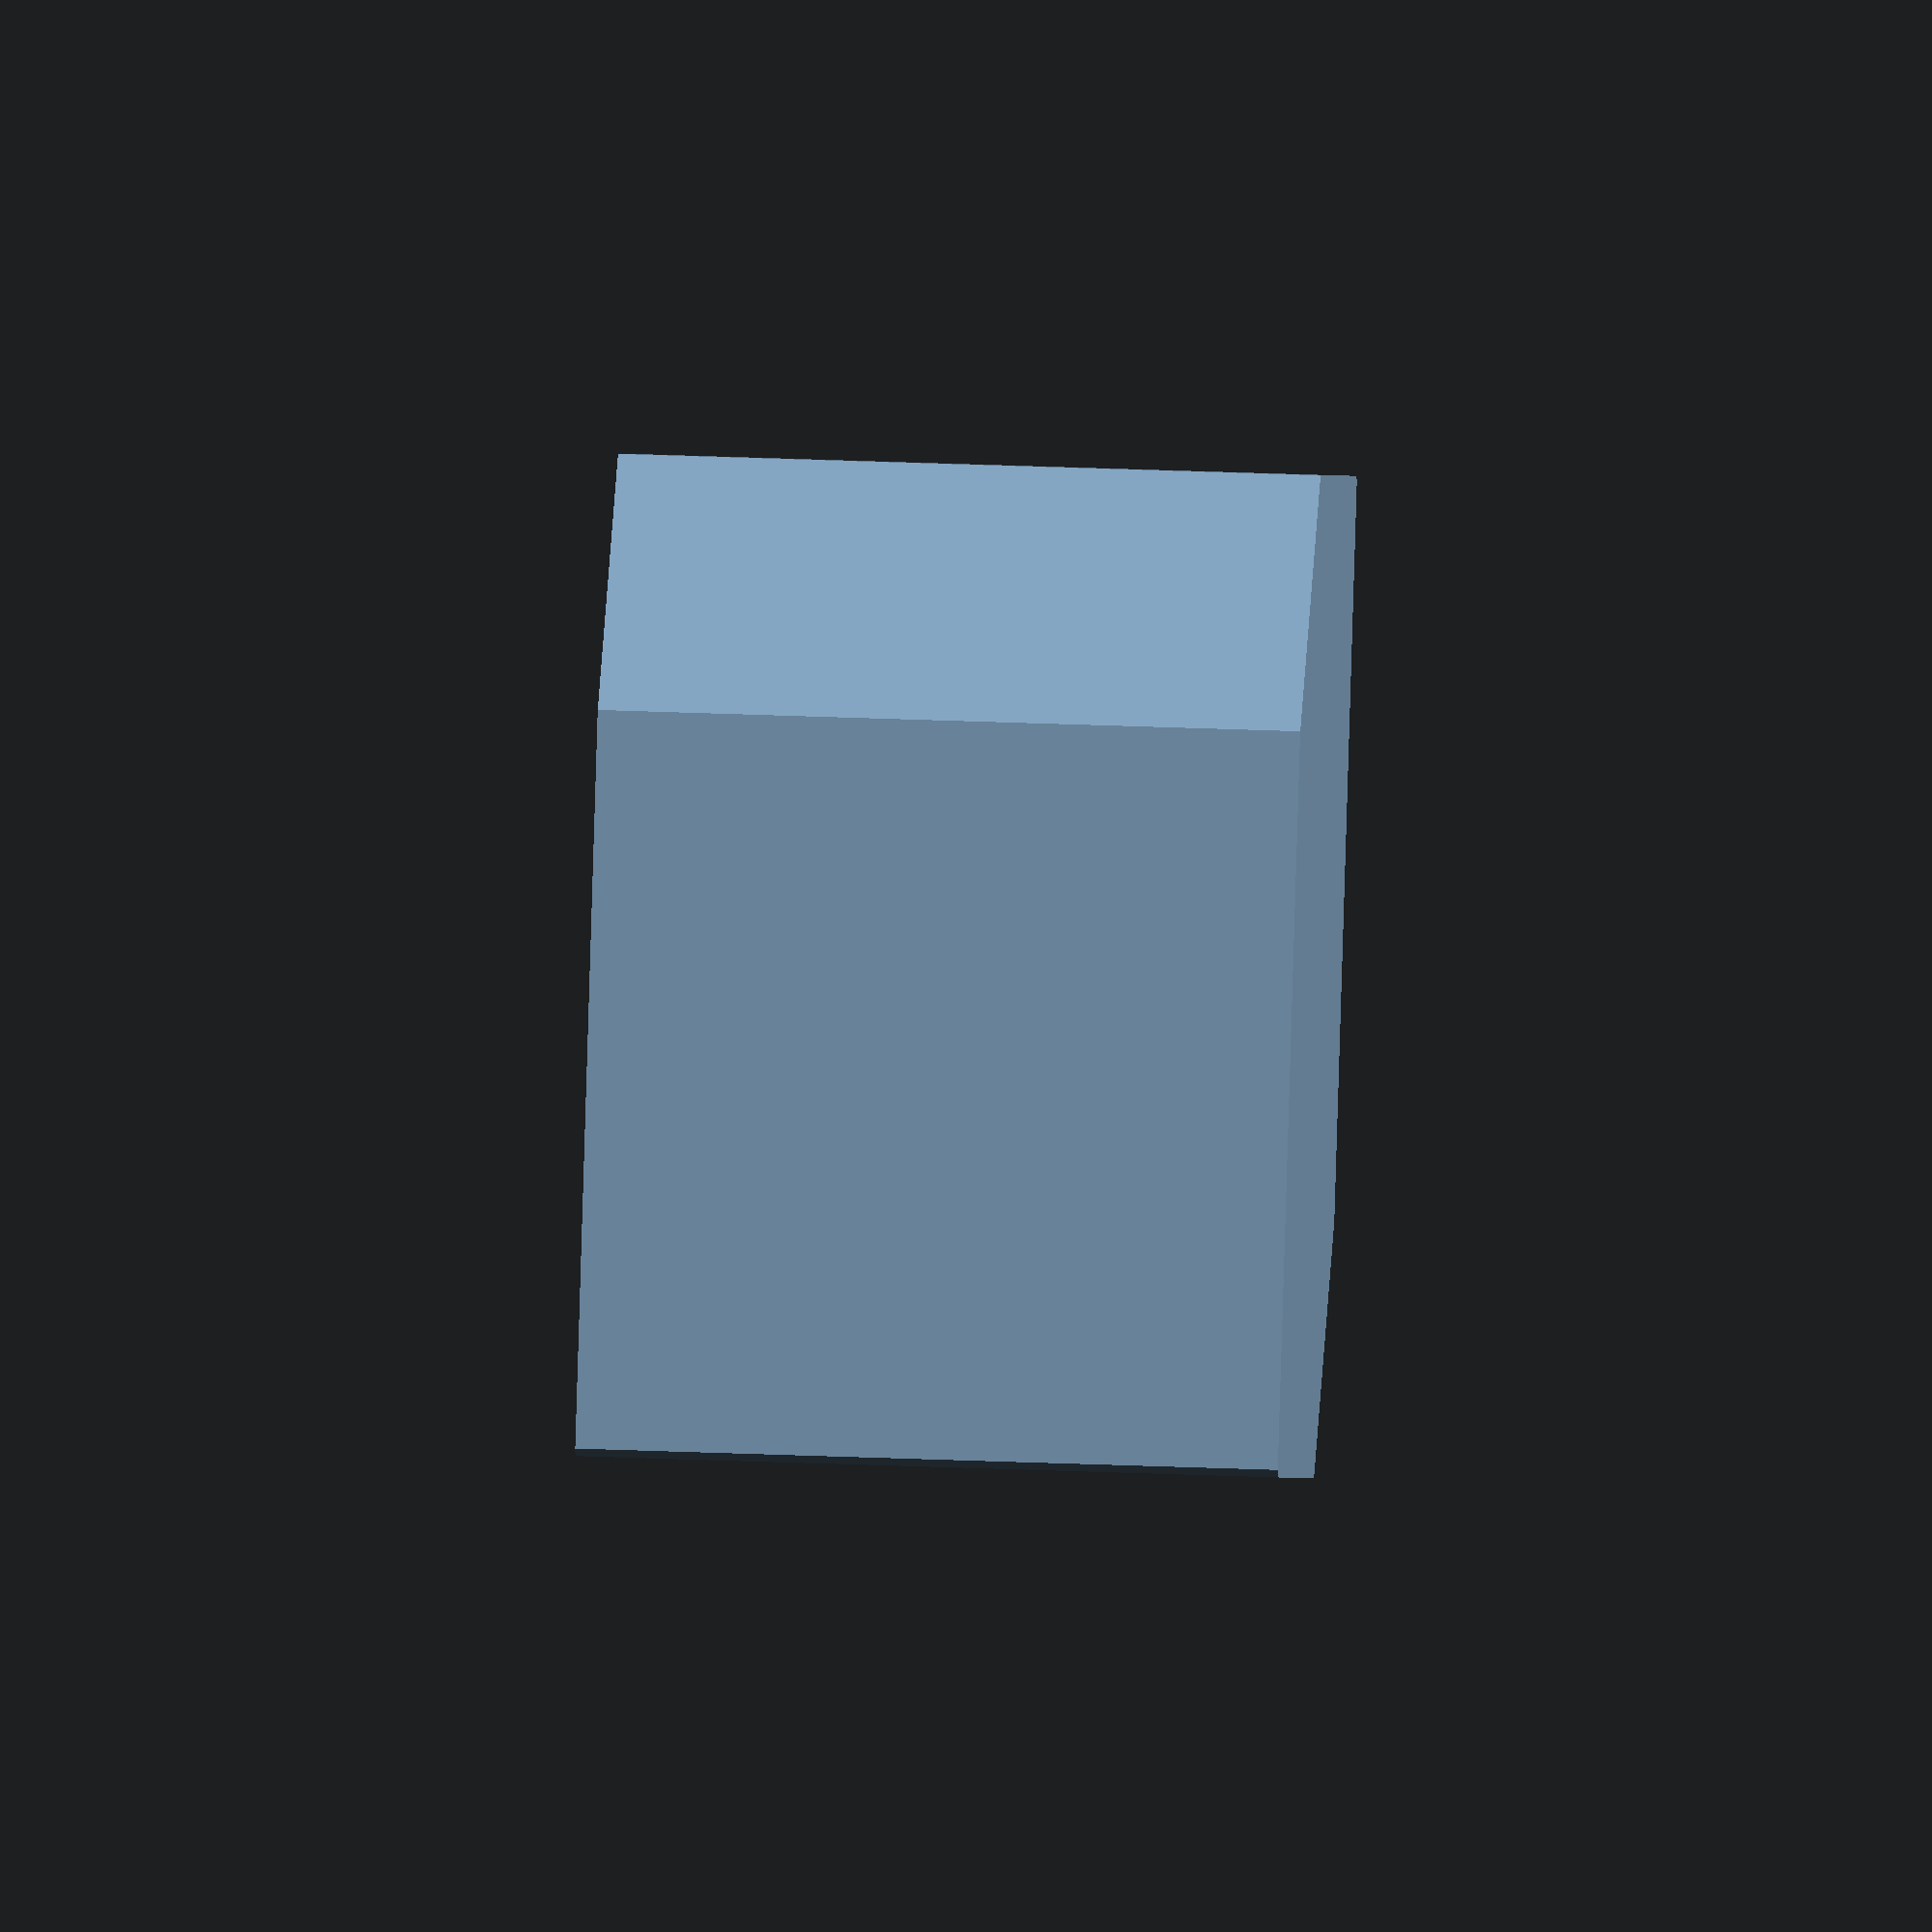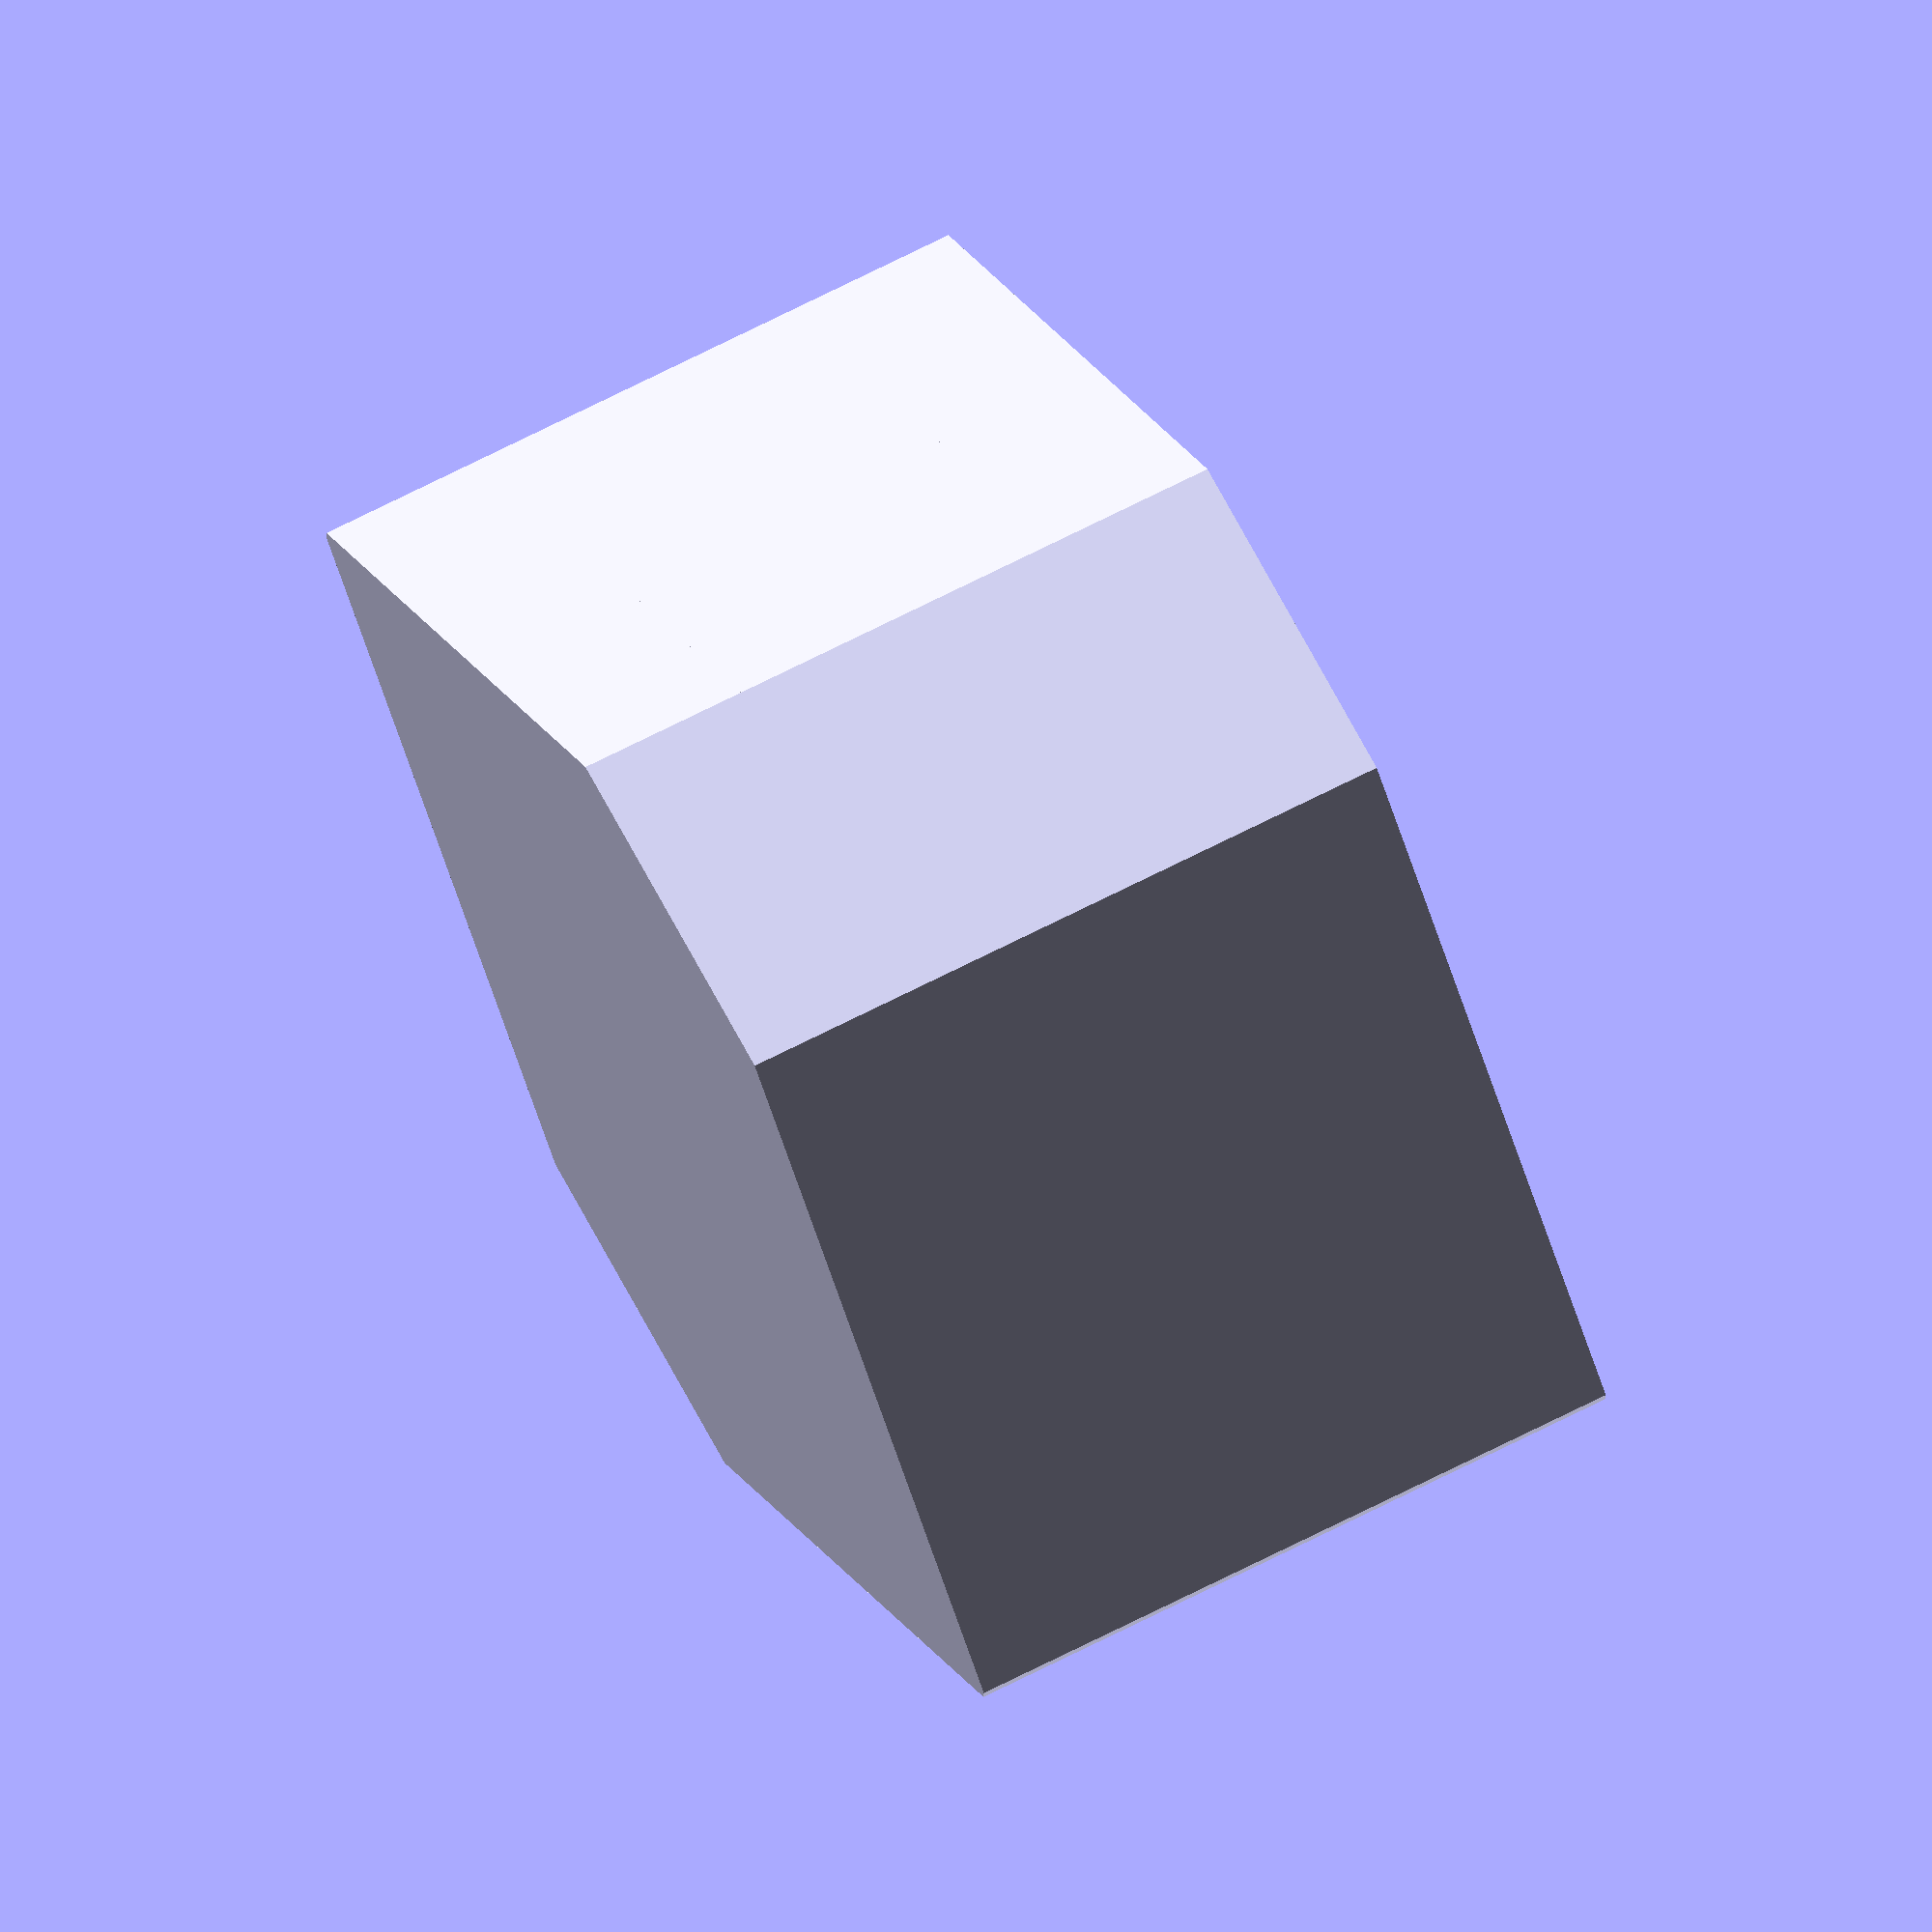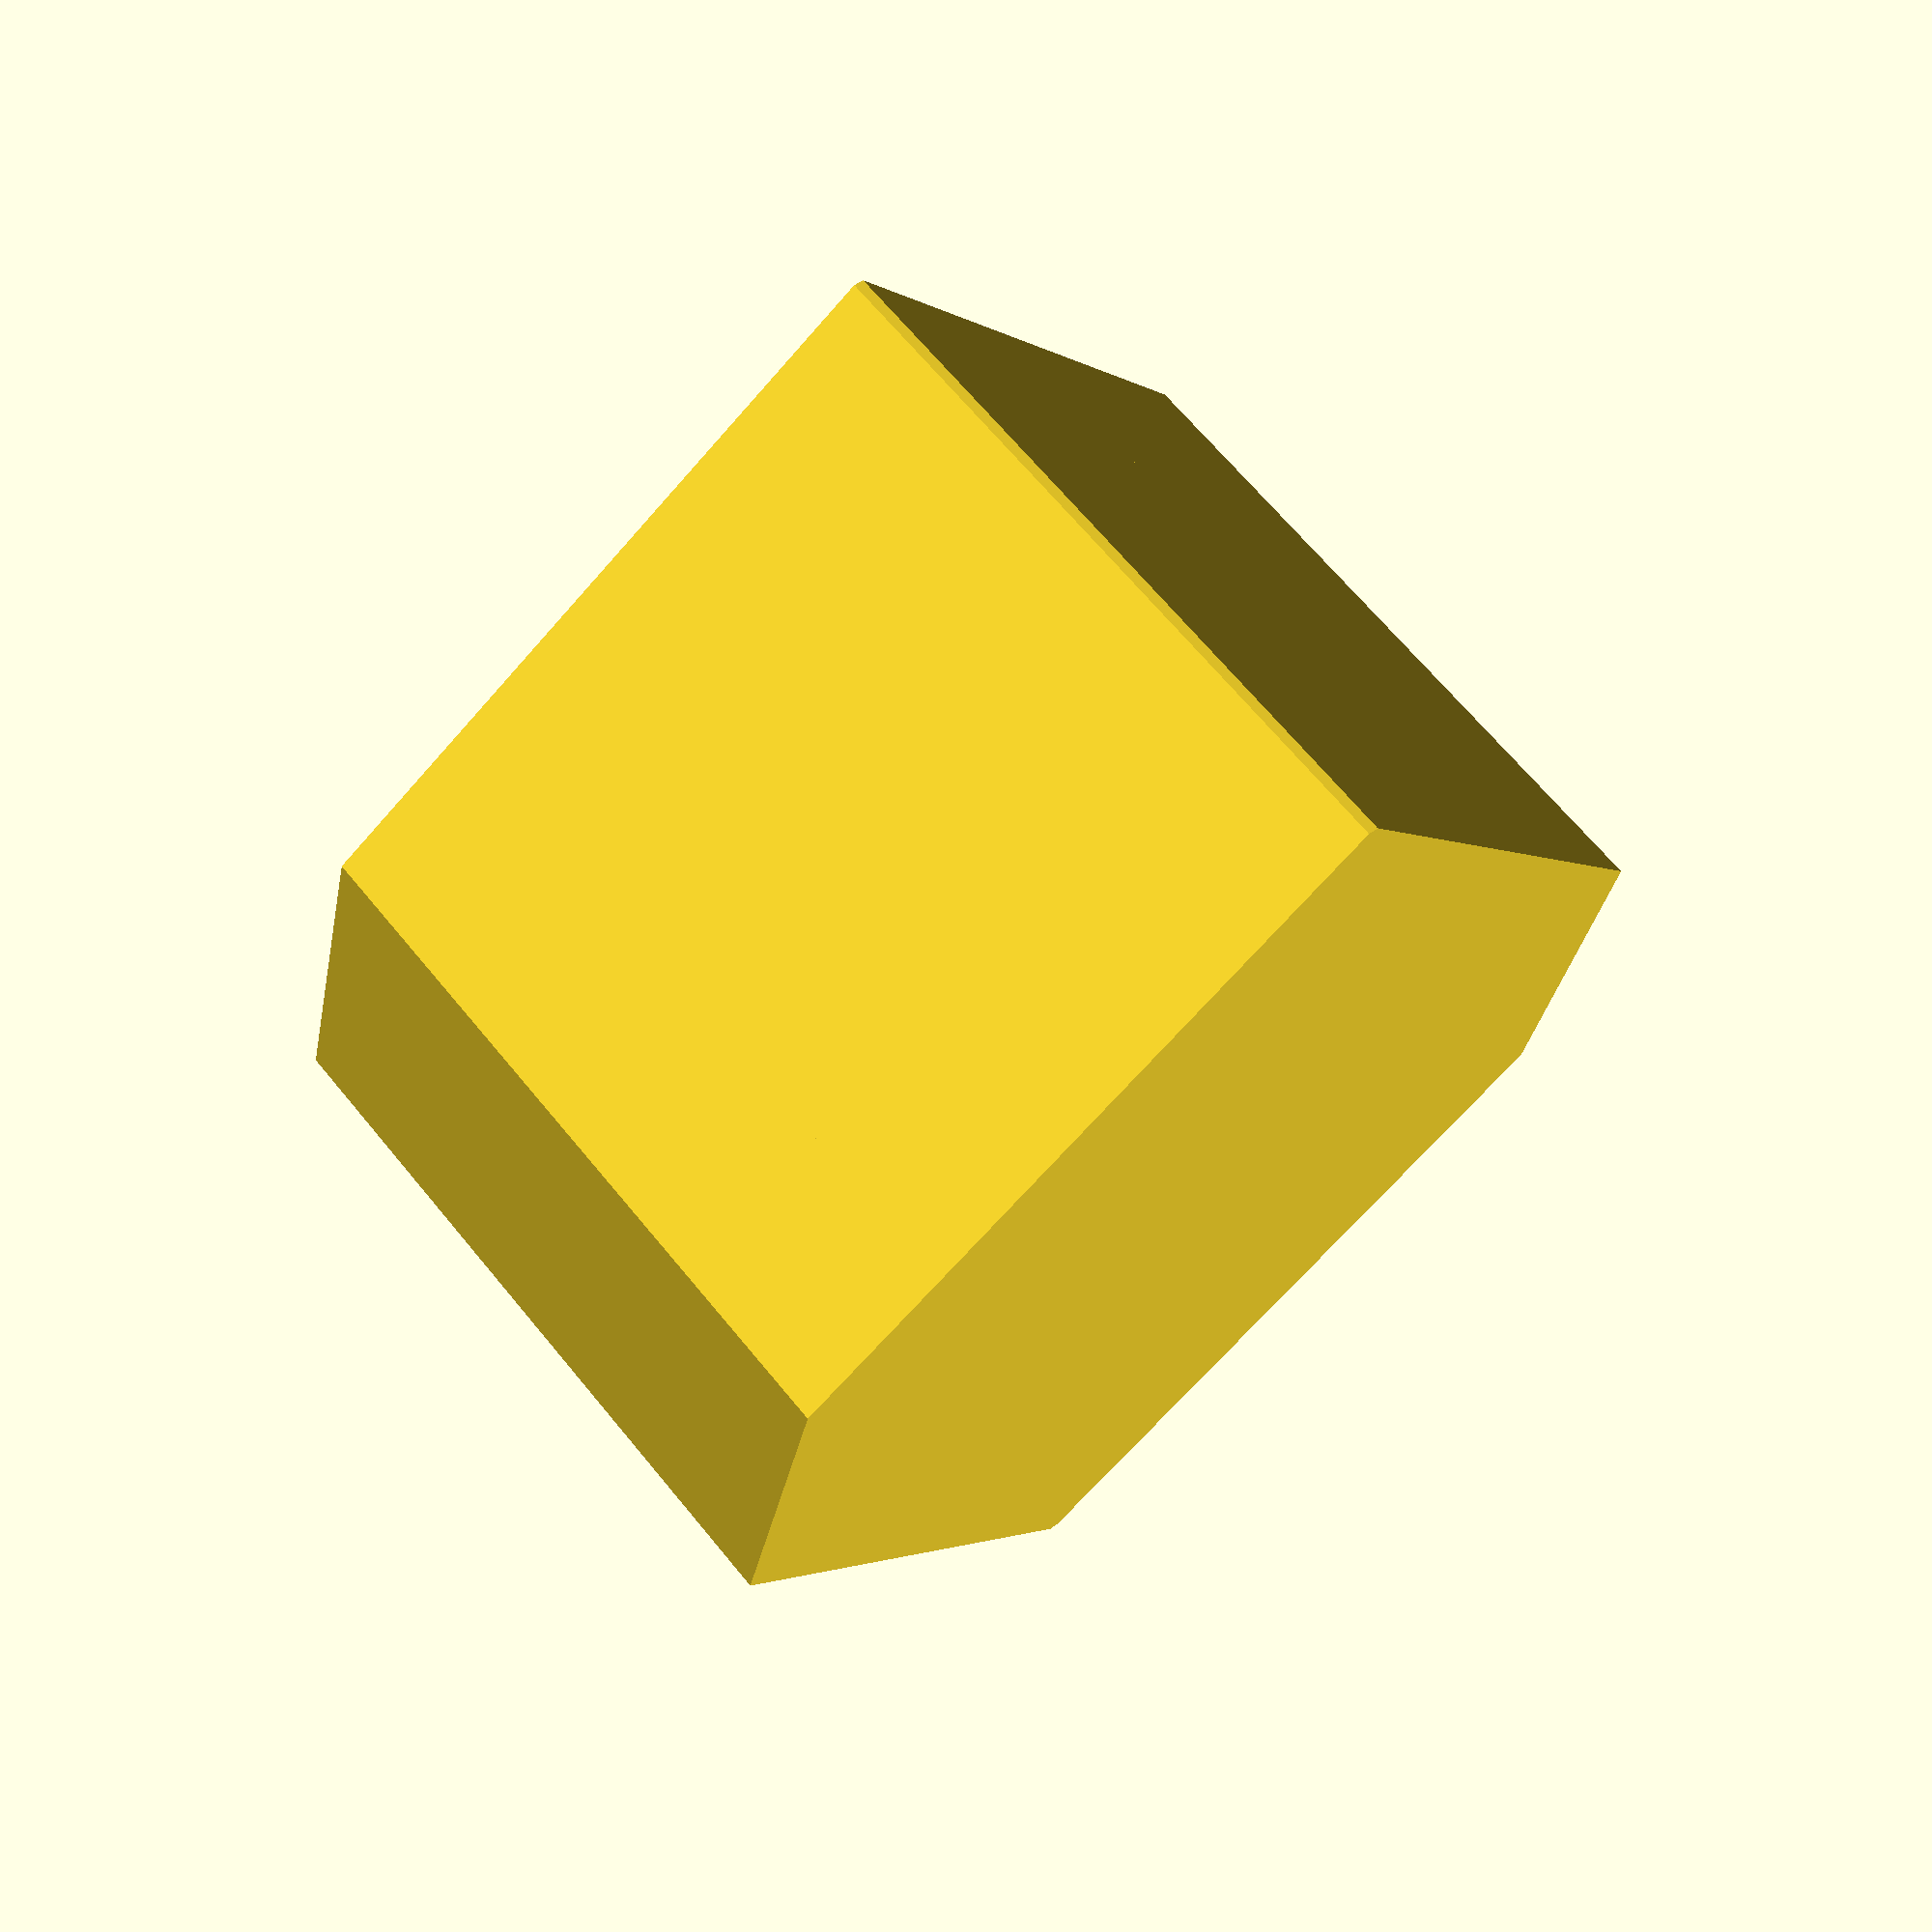
<openscad>
$fn=5;
union()
{
	hull()
	{
		hull()
		{
			translate([-0.515,-0.014999986,0])
			{
				rotate(0,[0,0,1])
				{
					cube([0.015,0.015,0.015]);
				}
			}
			translate([-0.515,-0.014999986,1.485])
			{
				rotate(0,[0,0,1])
				{
					cube([0.015,0.015,0.015]);
				}
			}
		}
		hull()
		{
			translate([-0.515,-1.5,0])
			{
				rotate(0,[0,0,1])
				{
					cube([0.015,0.015,0.015]);
				}
			}
			translate([-0.515,-1.5,1.485])
			{
				rotate(0,[0,0,1])
				{
					cube([0.015,0.015,0.015]);
				}
			}
		}
		hull()
		{
			translate([-2,-0.014999986,0])
			{
				rotate(0,[0,0,1])
				{
					cube([0.015,0.015,0.015]);
				}
			}
			translate([-2,-0.014999986,1.485])
			{
				rotate(0,[0,0,1])
				{
					cube([0.015,0.015,0.015]);
				}
			}
		}
		hull()
		{
			translate([0.5,-0.014999986,0])
			{
				rotate(0,[0,0,1])
				{
					cube([0.015,0.015,0.015]);
				}
			}
			translate([0.5,-0.014999986,1.485])
			{
				rotate(0,[0,0,1])
				{
					cube([0.015,0.015,0.015]);
				}
			}
		}
		hull()
		{
			translate([0.5,-1.5,0])
			{
				rotate(0,[0,0,1])
				{
					cube([0.015,0.015,0.015]);
				}
			}
			translate([0.5,-1.5,1.485])
			{
				rotate(0,[0,0,1])
				{
					cube([0.015,0.015,0.015]);
				}
			}
		}
		hull()
		{
			translate([1.985,-0.014999986,0])
			{
				rotate(0,[0,0,1])
				{
					cube([0.015,0.015,0.015]);
				}
			}
			translate([1.985,-0.014999986,1.485])
			{
				rotate(0,[0,0,1])
				{
					cube([0.015,0.015,0.015]);
				}
			}
		}
		hull()
		{
			translate([-0.515,0,0])
			{
				rotate(0,[0,0,1])
				{
					cube([0.015,0.015,0.015]);
				}
			}
			translate([-0.515,0,1.485])
			{
				rotate(0,[0,0,1])
				{
					cube([0.015,0.015,0.015]);
				}
			}
		}
		hull()
		{
			translate([-2,0,0])
			{
				rotate(0,[0,0,1])
				{
					cube([0.015,0.015,0.015]);
				}
			}
			translate([-2,0,1.485])
			{
				rotate(0,[0,0,1])
				{
					cube([0.015,0.015,0.015]);
				}
			}
		}
		hull()
		{
			translate([-0.515,1.485,0])
			{
				rotate(0,[0,0,1])
				{
					cube([0.015,0.015,0.015]);
				}
			}
			translate([-0.515,1.485,1.485])
			{
				rotate(0,[0,0,1])
				{
					cube([0.015,0.015,0.015]);
				}
			}
		}
		hull()
		{
			translate([0.5,0,0])
			{
				rotate(0,[0,0,1])
				{
					cube([0.015,0.015,0.015]);
				}
			}
			translate([0.5,0,1.485])
			{
				rotate(0,[0,0,1])
				{
					cube([0.015,0.015,0.015]);
				}
			}
		}
		hull()
		{
			translate([1.985,0,0])
			{
				rotate(0,[0,0,1])
				{
					cube([0.015,0.015,0.015]);
				}
			}
			translate([1.985,0,1.485])
			{
				rotate(0,[0,0,1])
				{
					cube([0.015,0.015,0.015]);
				}
			}
		}
		hull()
		{
			translate([0.5,1.485,0])
			{
				rotate(0,[0,0,1])
				{
					cube([0.015,0.015,0.015]);
				}
			}
			translate([0.5,1.485,1.485])
			{
				rotate(0,[0,0,1])
				{
					cube([0.015,0.015,0.015]);
				}
			}
		}
	}
	hull()
	{
		hull()
		{
			translate([-0.515,-0.014999986,-0.5])
			{
				rotate(0,[0,0,1])
				{
					cube([0.015,0.015,0.015]);
				}
			}
			translate([-0.515,-0.014999986,0.985])
			{
				rotate(0,[0,0,1])
				{
					cube([0.015,0.015,0.015]);
				}
			}
		}
		hull()
		{
			translate([-0.515,-1.5,-0.5])
			{
				rotate(0,[0,0,1])
				{
					cube([0.015,0.015,0.015]);
				}
			}
			translate([-0.515,-1.5,0.985])
			{
				rotate(0,[0,0,1])
				{
					cube([0.015,0.015,0.015]);
				}
			}
		}
		hull()
		{
			translate([-2,-0.014999986,-0.5])
			{
				rotate(0,[0,0,1])
				{
					cube([0.015,0.015,0.015]);
				}
			}
			translate([-2,-0.014999986,0.985])
			{
				rotate(0,[0,0,1])
				{
					cube([0.015,0.015,0.015]);
				}
			}
		}
		hull()
		{
			translate([0.5,-0.014999986,-0.5])
			{
				rotate(0,[0,0,1])
				{
					cube([0.015,0.015,0.015]);
				}
			}
			translate([0.5,-0.014999986,0.985])
			{
				rotate(0,[0,0,1])
				{
					cube([0.015,0.015,0.015]);
				}
			}
		}
		hull()
		{
			translate([0.5,-1.5,-0.5])
			{
				rotate(0,[0,0,1])
				{
					cube([0.015,0.015,0.015]);
				}
			}
			translate([0.5,-1.5,0.985])
			{
				rotate(0,[0,0,1])
				{
					cube([0.015,0.015,0.015]);
				}
			}
		}
		hull()
		{
			translate([1.985,-0.014999986,-0.5])
			{
				rotate(0,[0,0,1])
				{
					cube([0.015,0.015,0.015]);
				}
			}
			translate([1.985,-0.014999986,0.985])
			{
				rotate(0,[0,0,1])
				{
					cube([0.015,0.015,0.015]);
				}
			}
		}
		hull()
		{
			translate([-0.515,0,-0.5])
			{
				rotate(0,[0,0,1])
				{
					cube([0.015,0.015,0.015]);
				}
			}
			translate([-0.515,0,0.985])
			{
				rotate(0,[0,0,1])
				{
					cube([0.015,0.015,0.015]);
				}
			}
		}
		hull()
		{
			translate([-2,0,-0.5])
			{
				rotate(0,[0,0,1])
				{
					cube([0.015,0.015,0.015]);
				}
			}
			translate([-2,0,0.985])
			{
				rotate(0,[0,0,1])
				{
					cube([0.015,0.015,0.015]);
				}
			}
		}
		hull()
		{
			translate([-0.515,1.485,-0.5])
			{
				rotate(0,[0,0,1])
				{
					cube([0.015,0.015,0.015]);
				}
			}
			translate([-0.515,1.485,0.985])
			{
				rotate(0,[0,0,1])
				{
					cube([0.015,0.015,0.015]);
				}
			}
		}
		hull()
		{
			translate([0.5,0,-0.5])
			{
				rotate(0,[0,0,1])
				{
					cube([0.015,0.015,0.015]);
				}
			}
			translate([0.5,0,0.985])
			{
				rotate(0,[0,0,1])
				{
					cube([0.015,0.015,0.015]);
				}
			}
		}
		hull()
		{
			translate([1.985,0,-0.5])
			{
				rotate(0,[0,0,1])
				{
					cube([0.015,0.015,0.015]);
				}
			}
			translate([1.985,0,0.985])
			{
				rotate(0,[0,0,1])
				{
					cube([0.015,0.015,0.015]);
				}
			}
		}
		hull()
		{
			translate([0.5,1.485,-0.5])
			{
				rotate(0,[0,0,1])
				{
					cube([0.015,0.015,0.015]);
				}
			}
			translate([0.5,1.485,0.985])
			{
				rotate(0,[0,0,1])
				{
					cube([0.015,0.015,0.015]);
				}
			}
		}
	}
}

</openscad>
<views>
elev=148.0 azim=193.0 roll=86.7 proj=o view=solid
elev=295.2 azim=176.5 roll=242.1 proj=o view=solid
elev=113.3 azim=103.4 roll=219.3 proj=p view=solid
</views>
